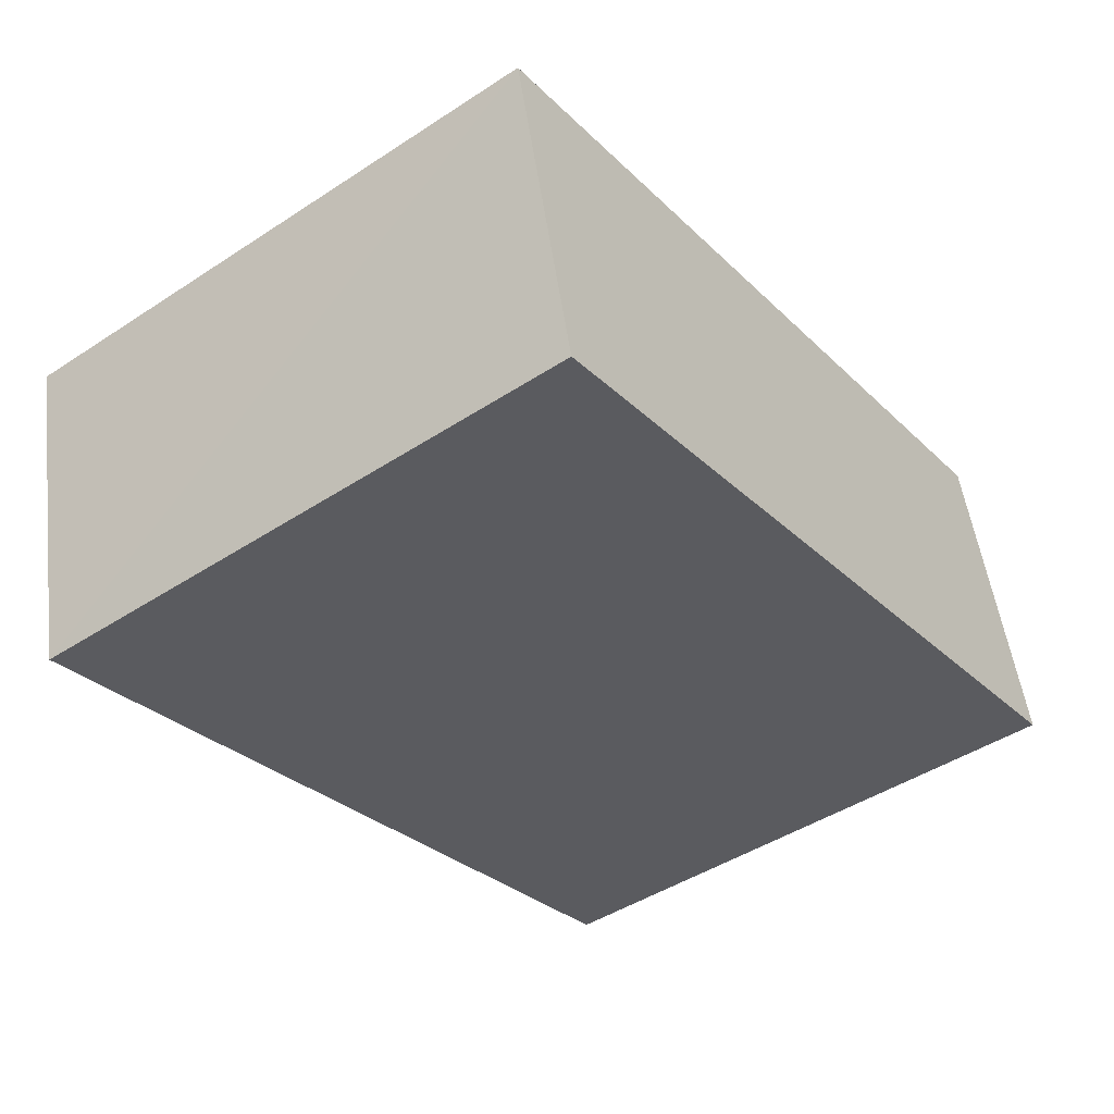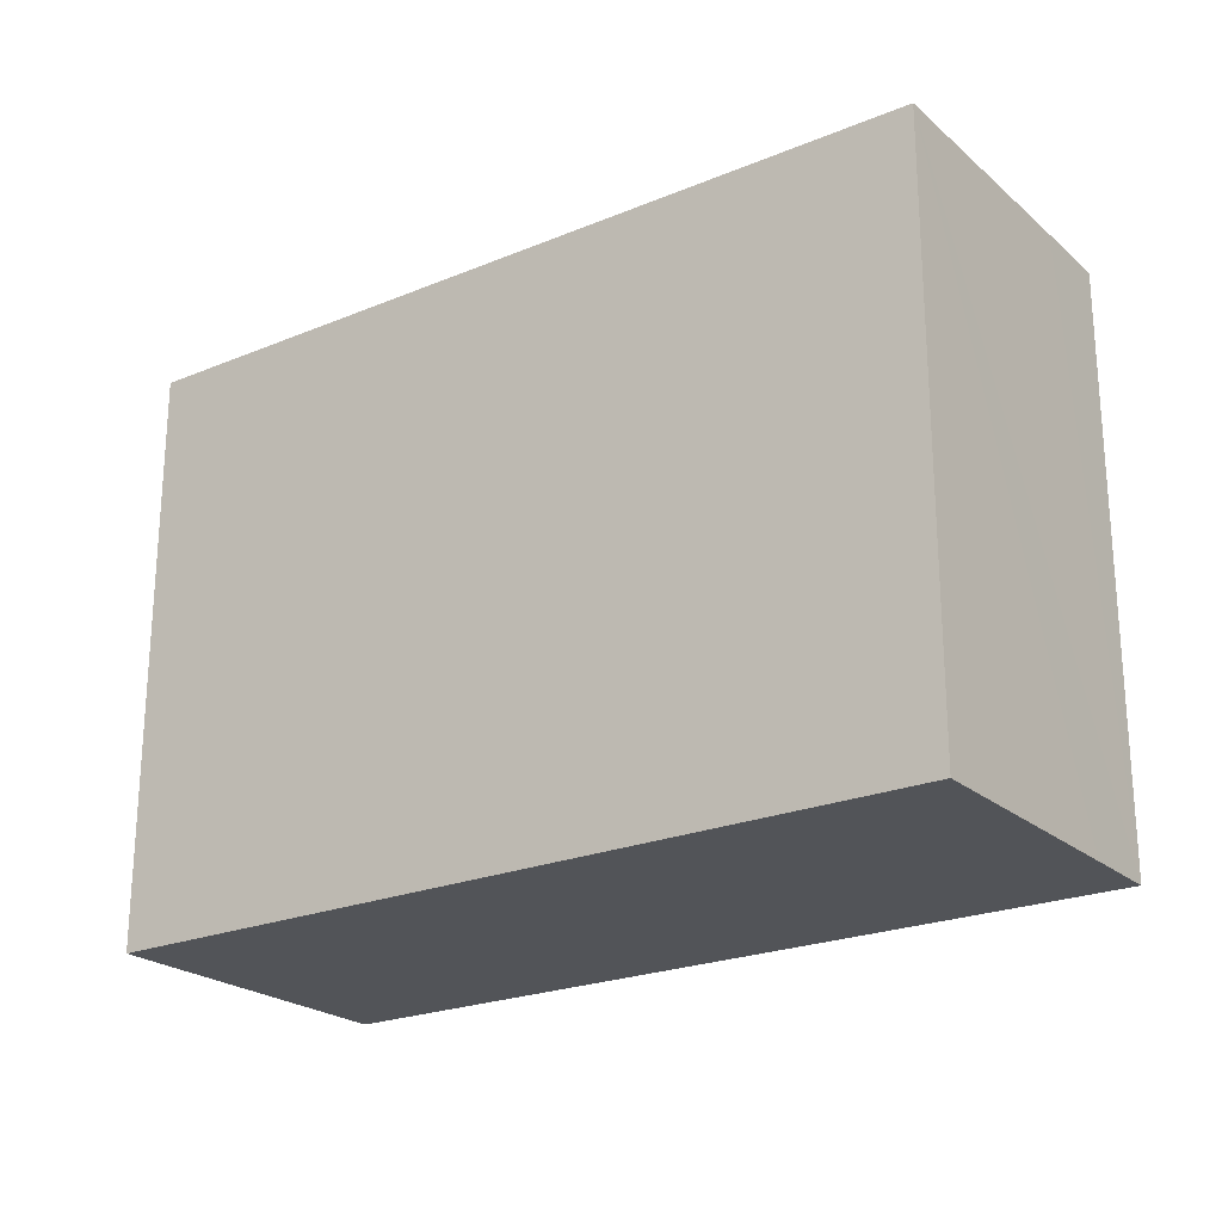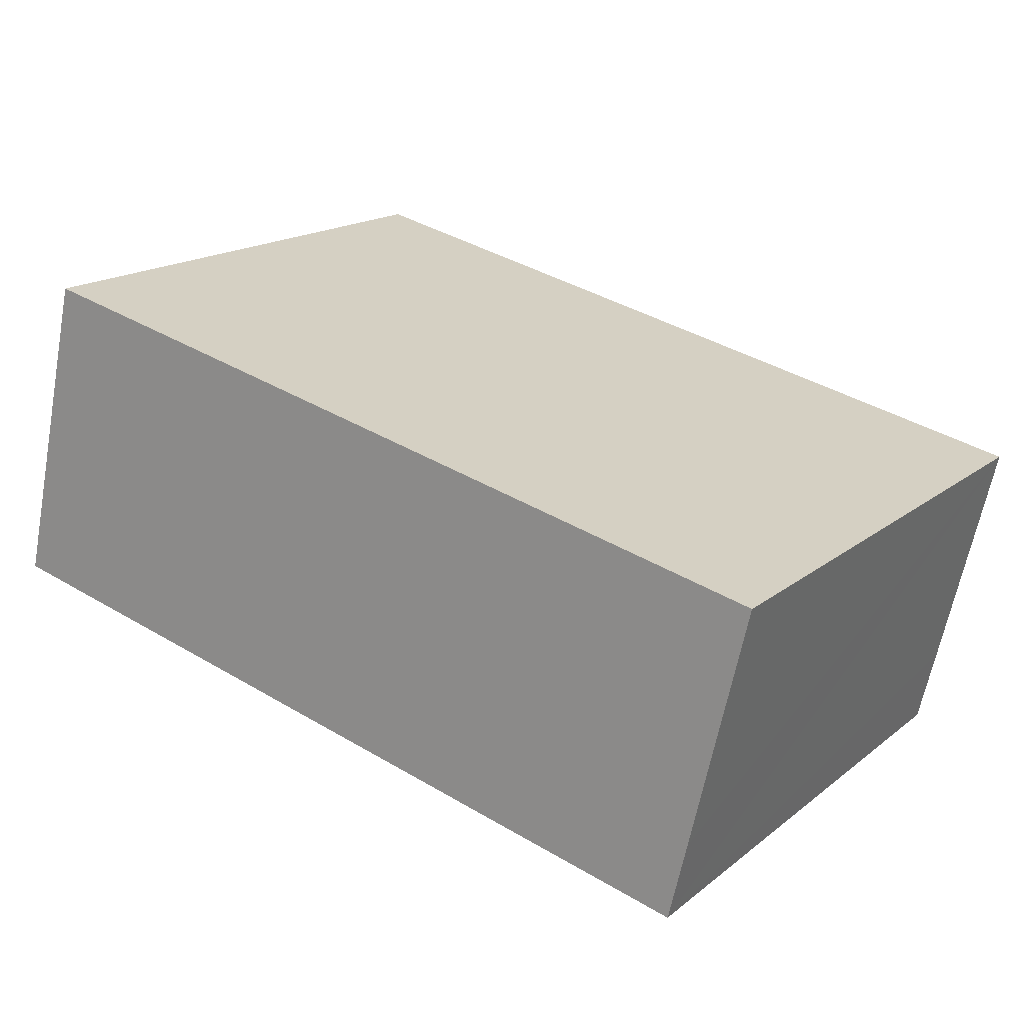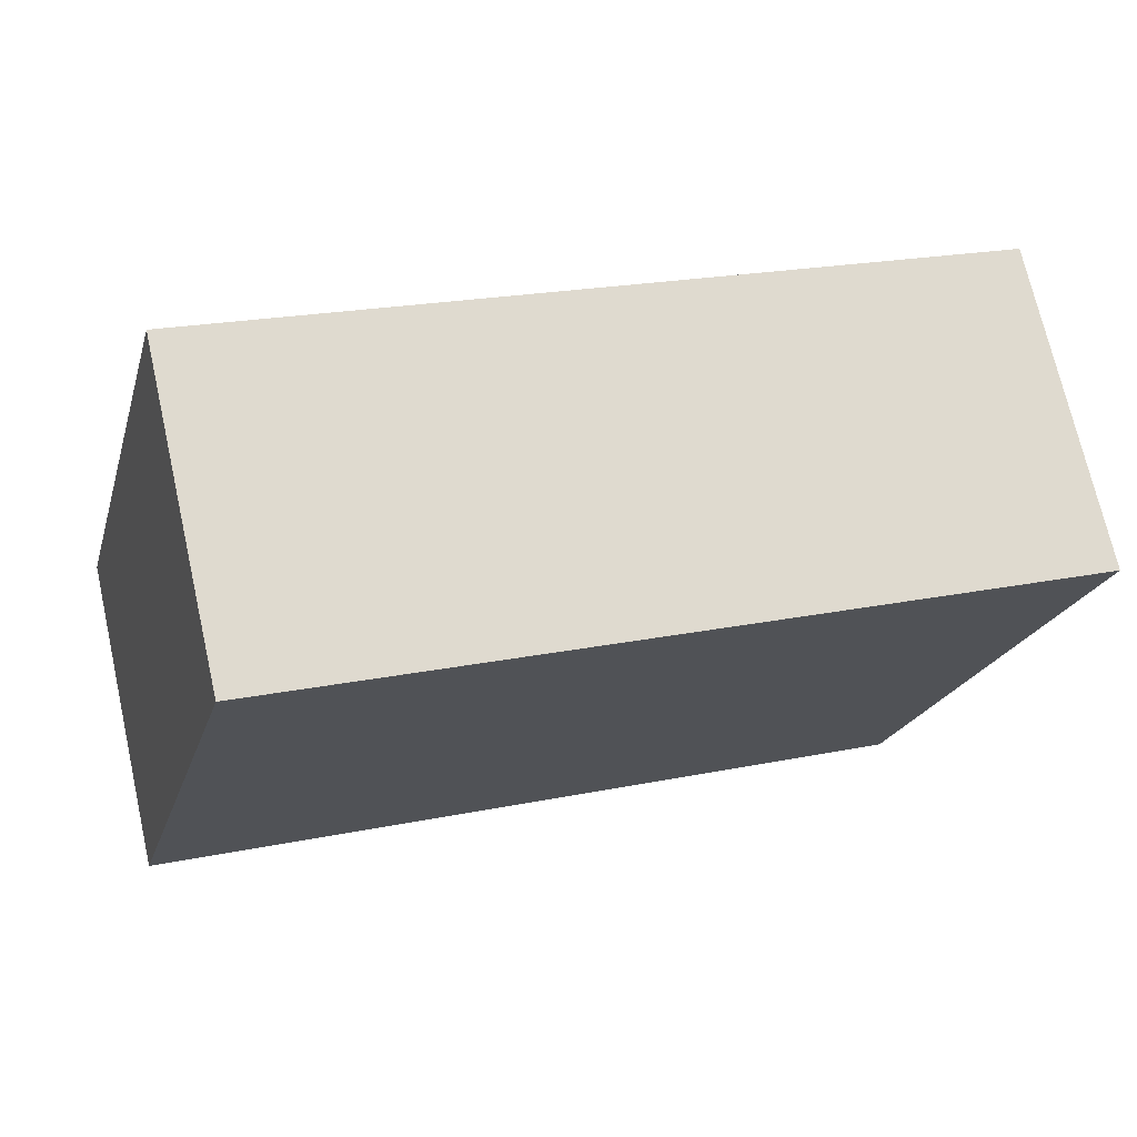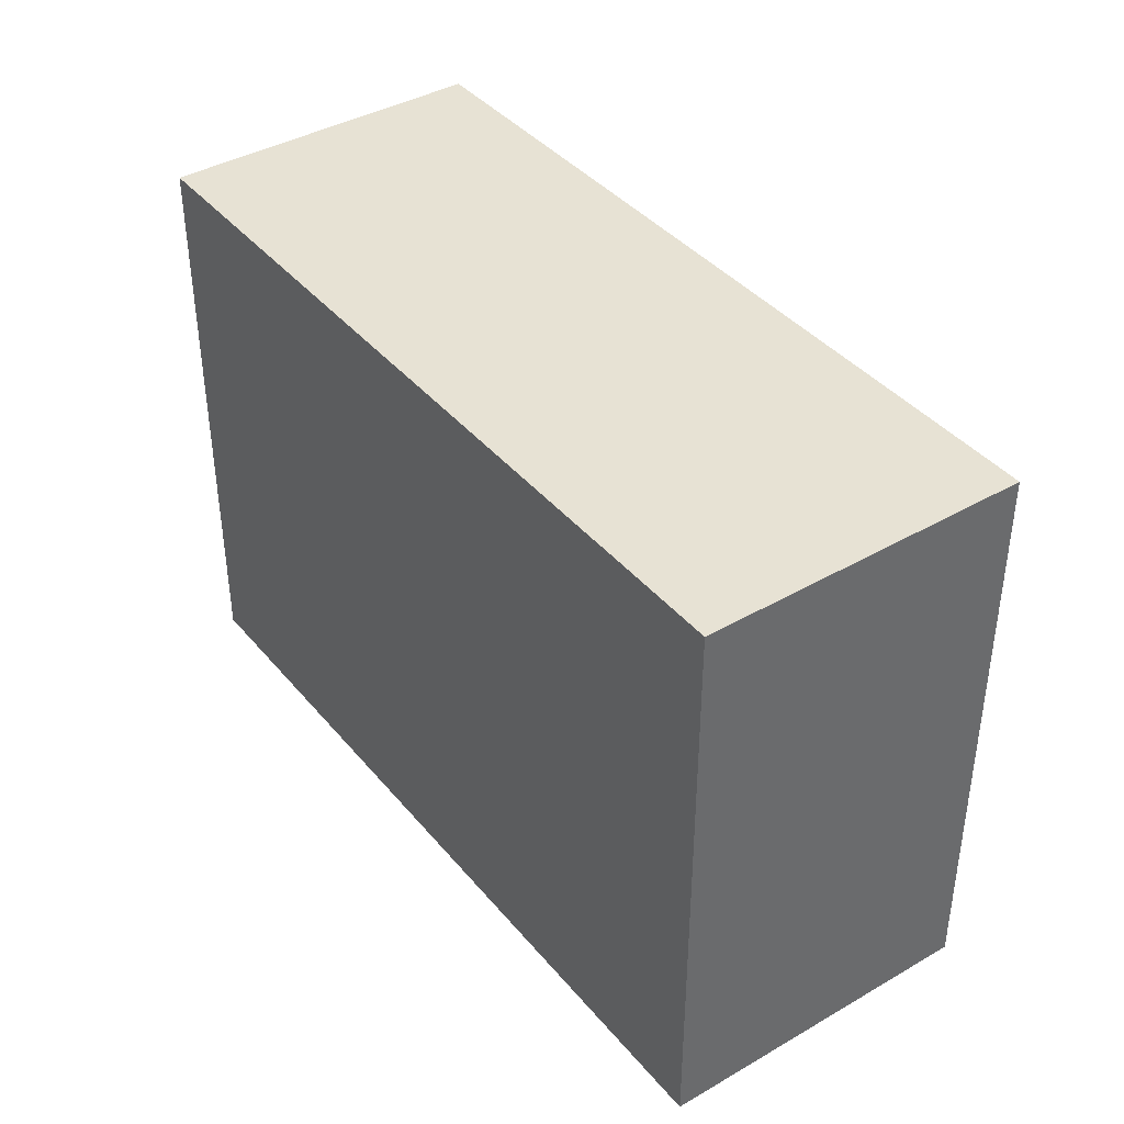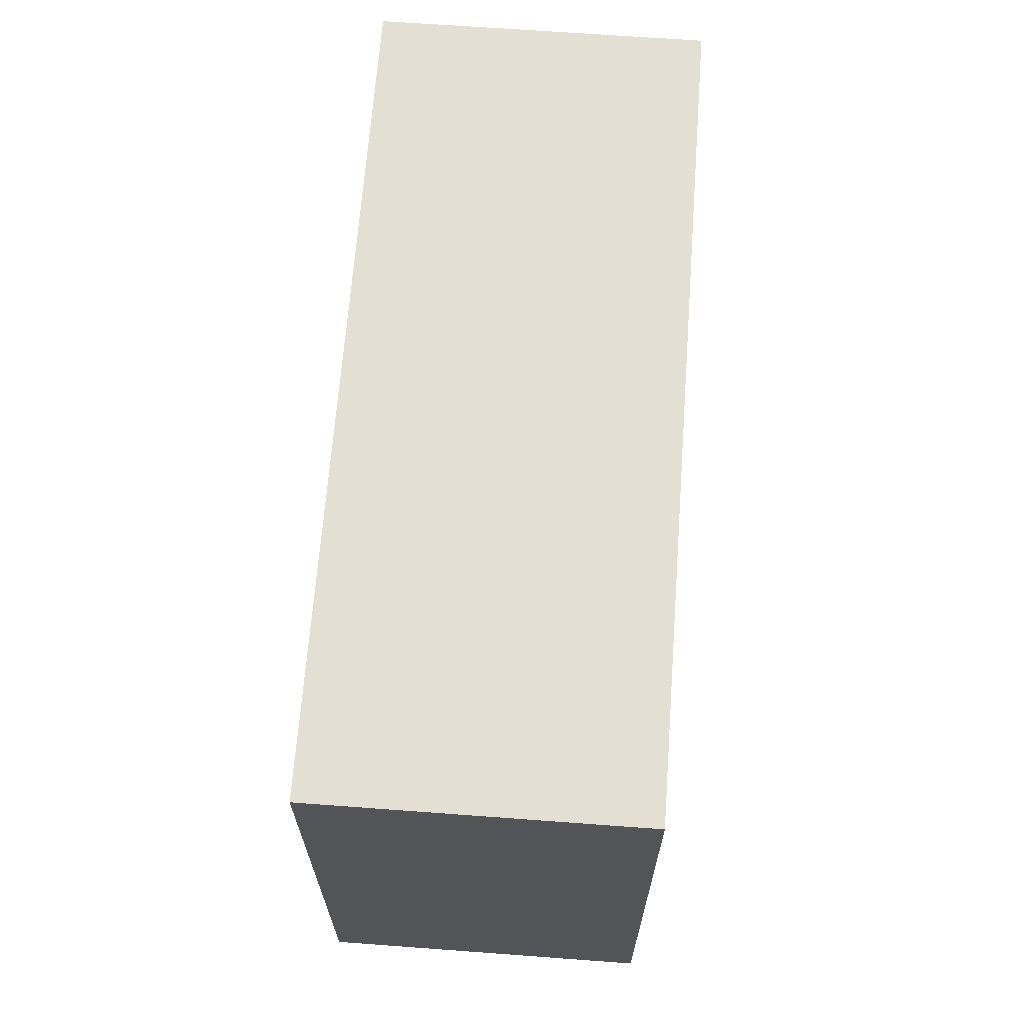
<metadata>
{"format":"obj","ext":"obj","renderer":"f3d","projection":"perspective","resolution":1024,"background":"white","views":[{"elev":-45.8,"azim":126.8,"up":"+Z"},{"elev":-22.9,"azim":48.5,"up":"+Y"},{"elev":17.4,"azim":33.8,"up":"+Z"},{"elev":-20.8,"azim":165.1,"up":"+Z"},{"elev":39.9,"azim":-112.3,"up":"+Y"},{"elev":66.5,"azim":-72.5,"up":"+Y"}]}
</metadata>
<code>
v  0.277 2.123 1.176
v  2.976 2.123 -0.701
v  0 2.123 1.3e-16
v  3.253 2.123 0.475
v  3.045 2.123 -0.41
v  2.976 4.292e-17 -0.701
v  0 0 0
v  0.277 -7.201e-17 1.176
v  3.253 -2.909e-17 0.475
v  3.045 2.511e-17 -0.41
g defaultobject
f 1 2 3
f 2 1 4
f 2 4 5
f 6 3 2
f 3 6 7
f 7 1 3
f 1 7 8
f 8 4 1
f 4 8 9
f 5 6 2
f 6 5 4
f 6 4 10
f 10 4 9
f 10 7 6
f 7 10 8
f 8 10 9

</code>
